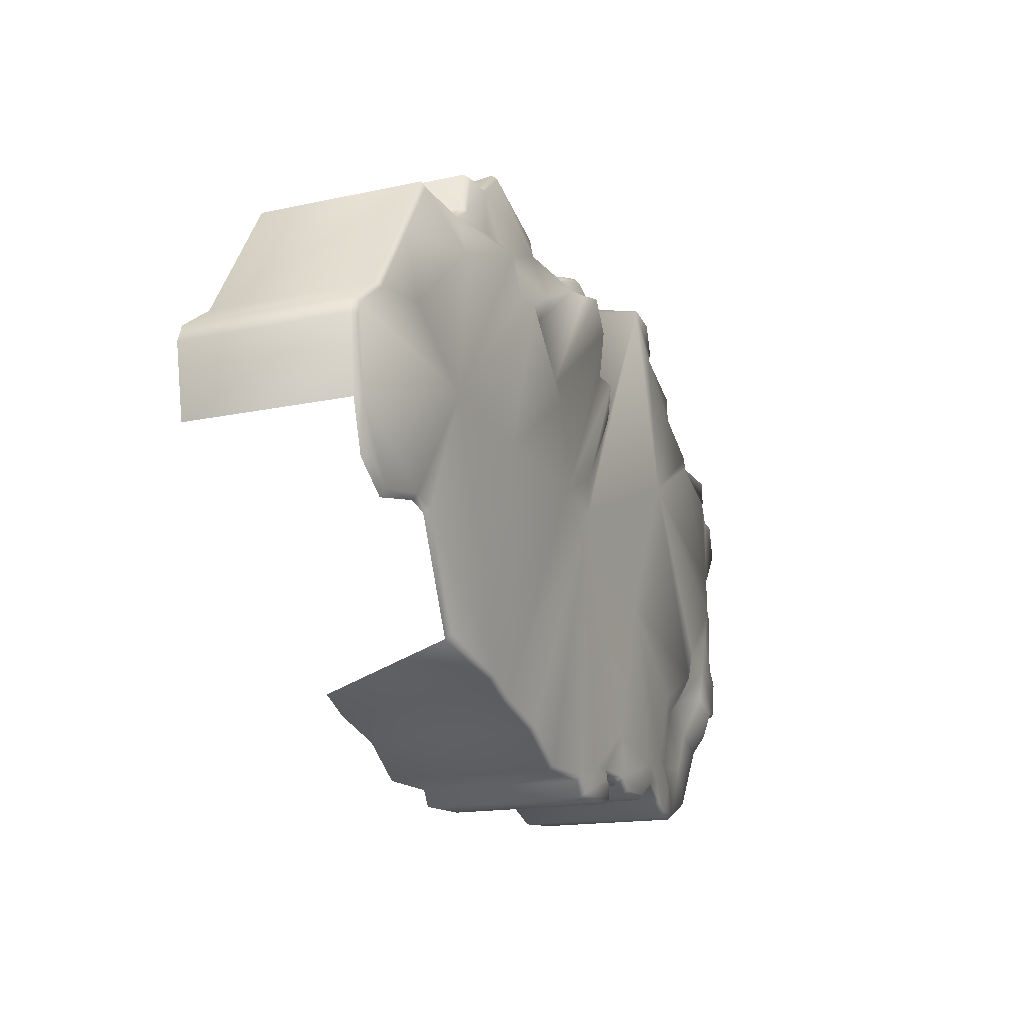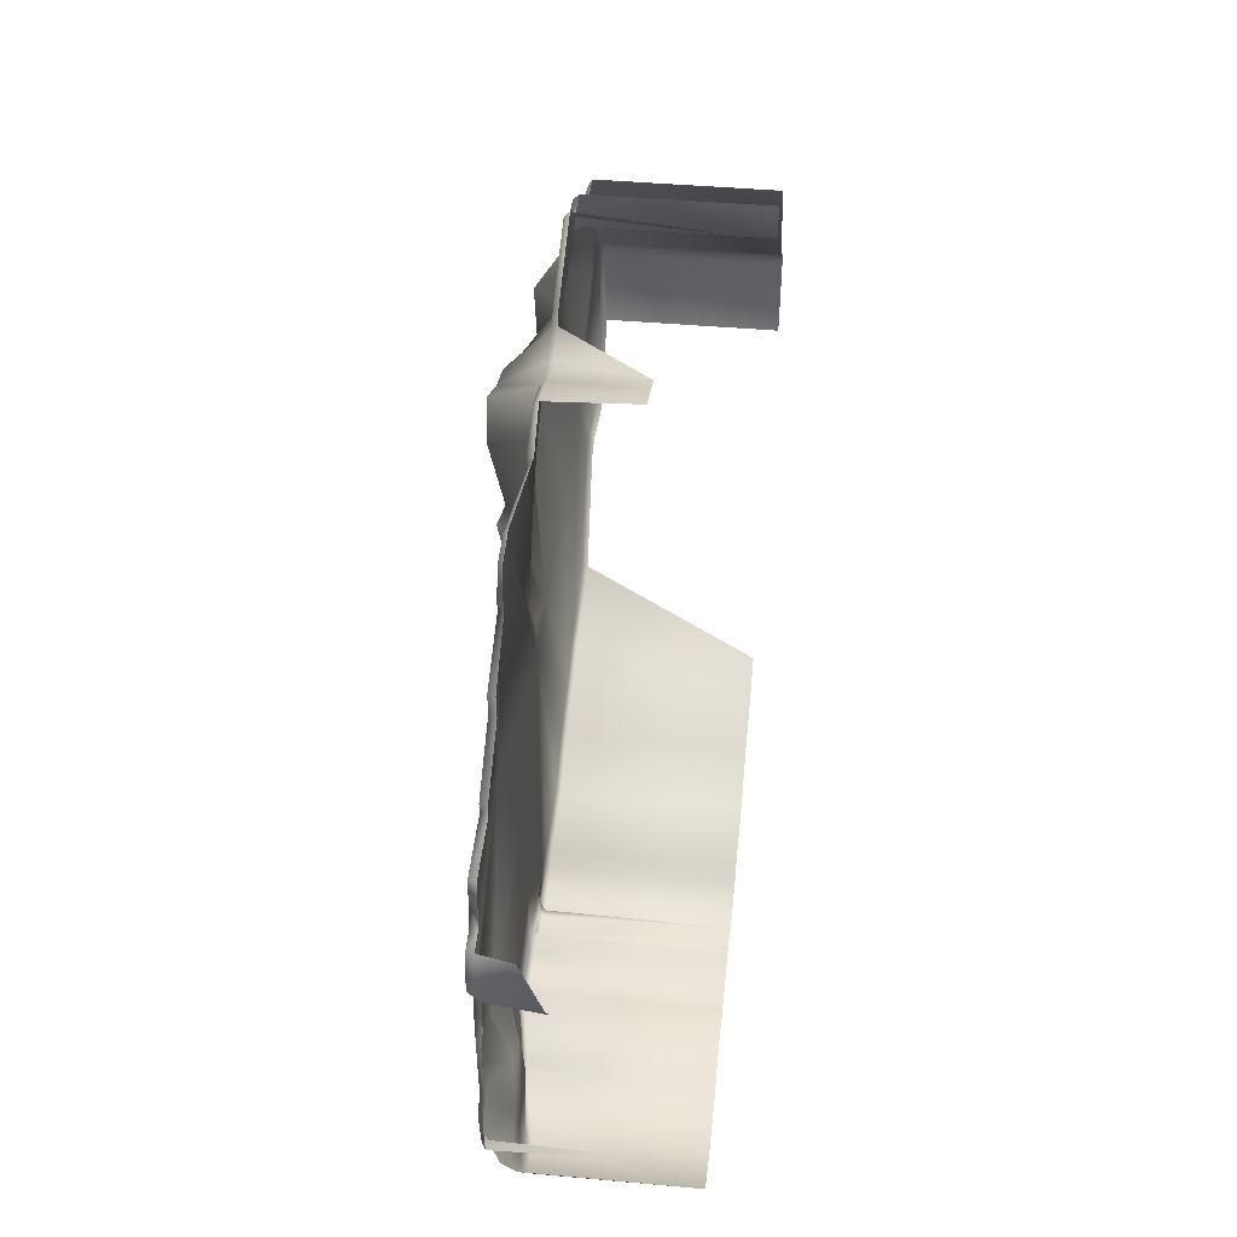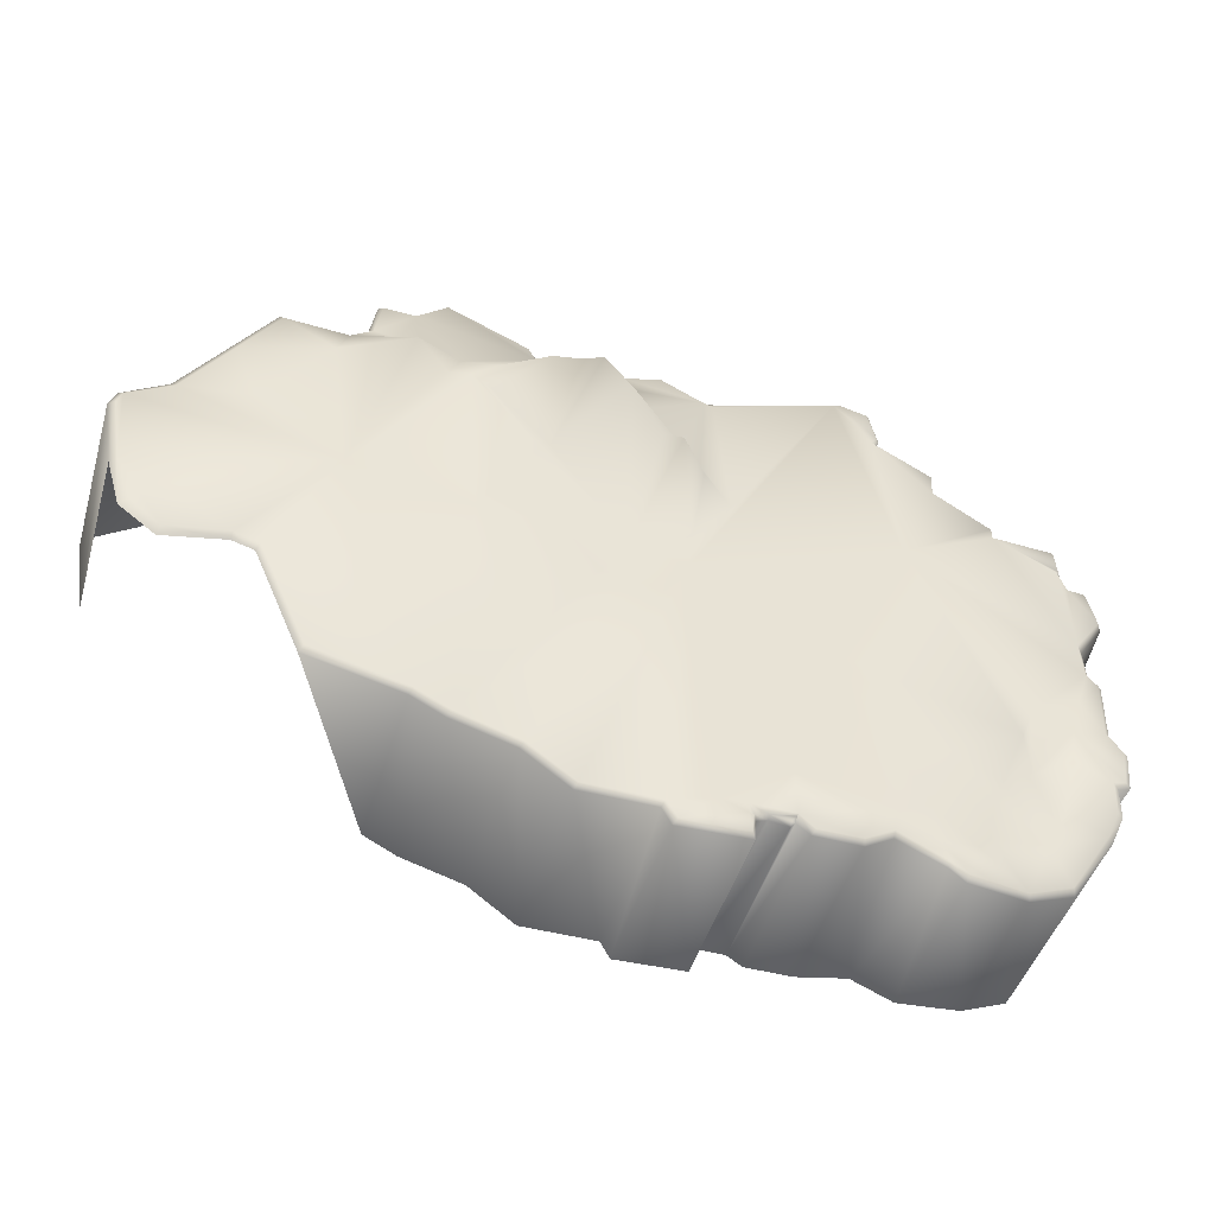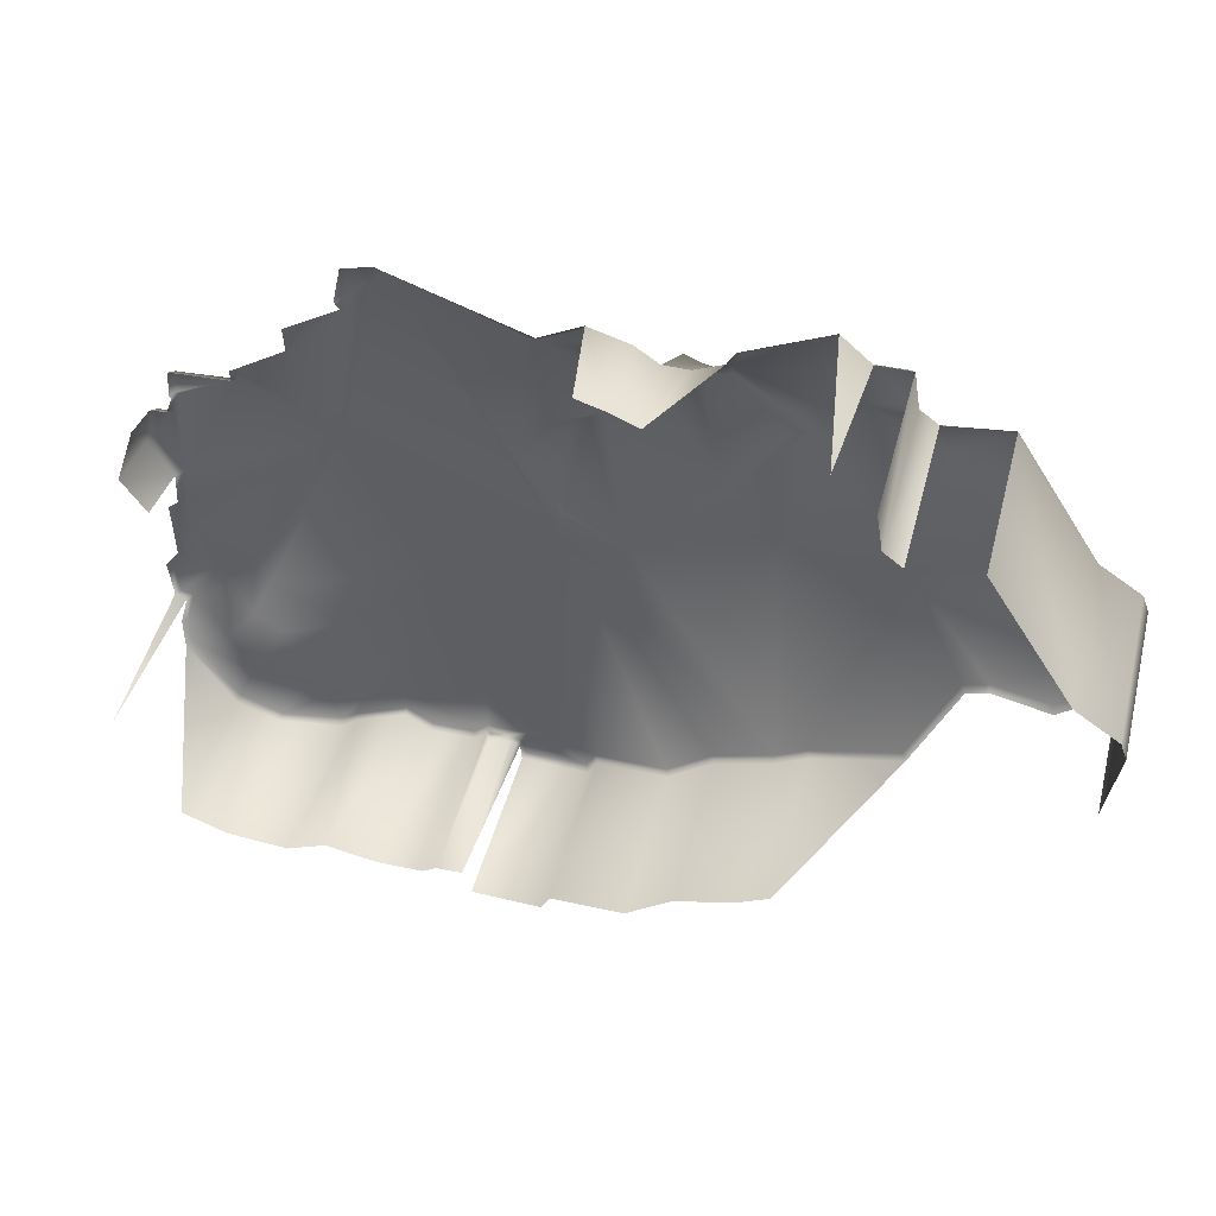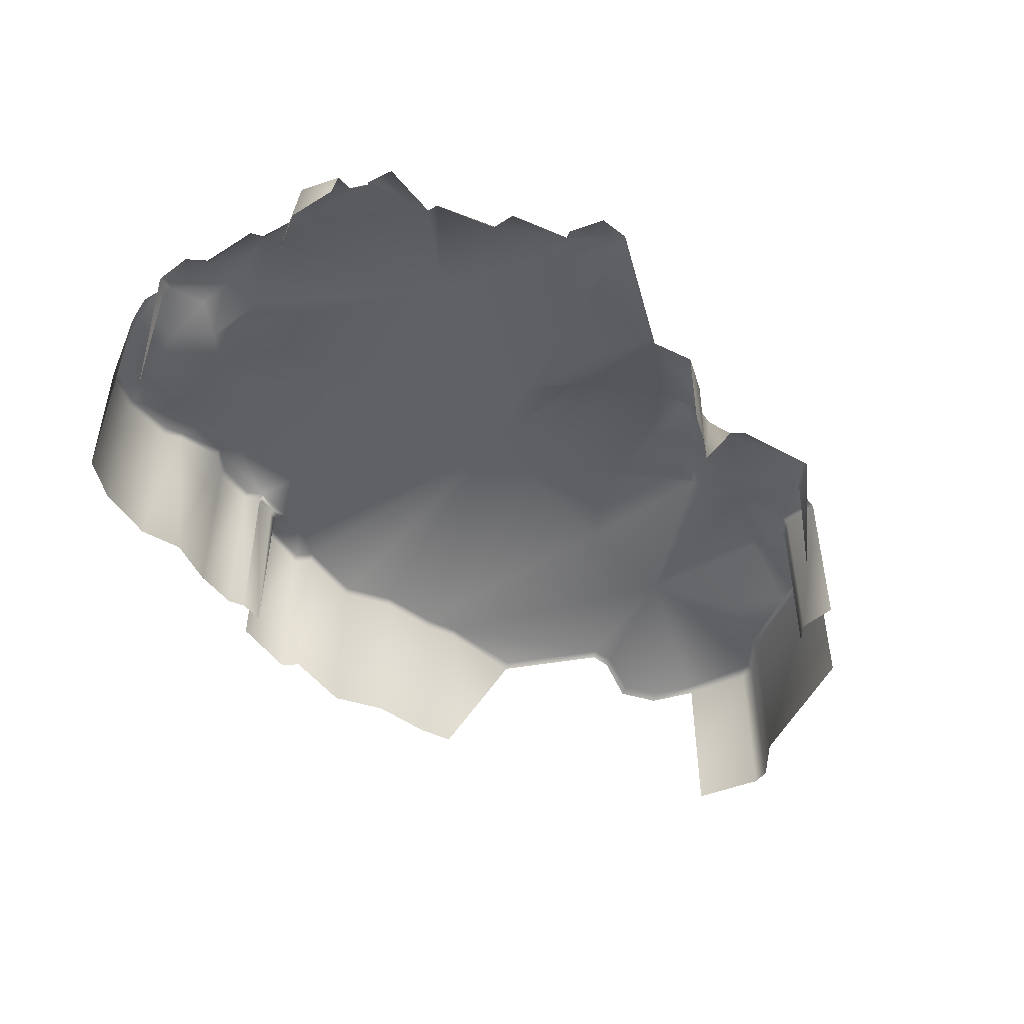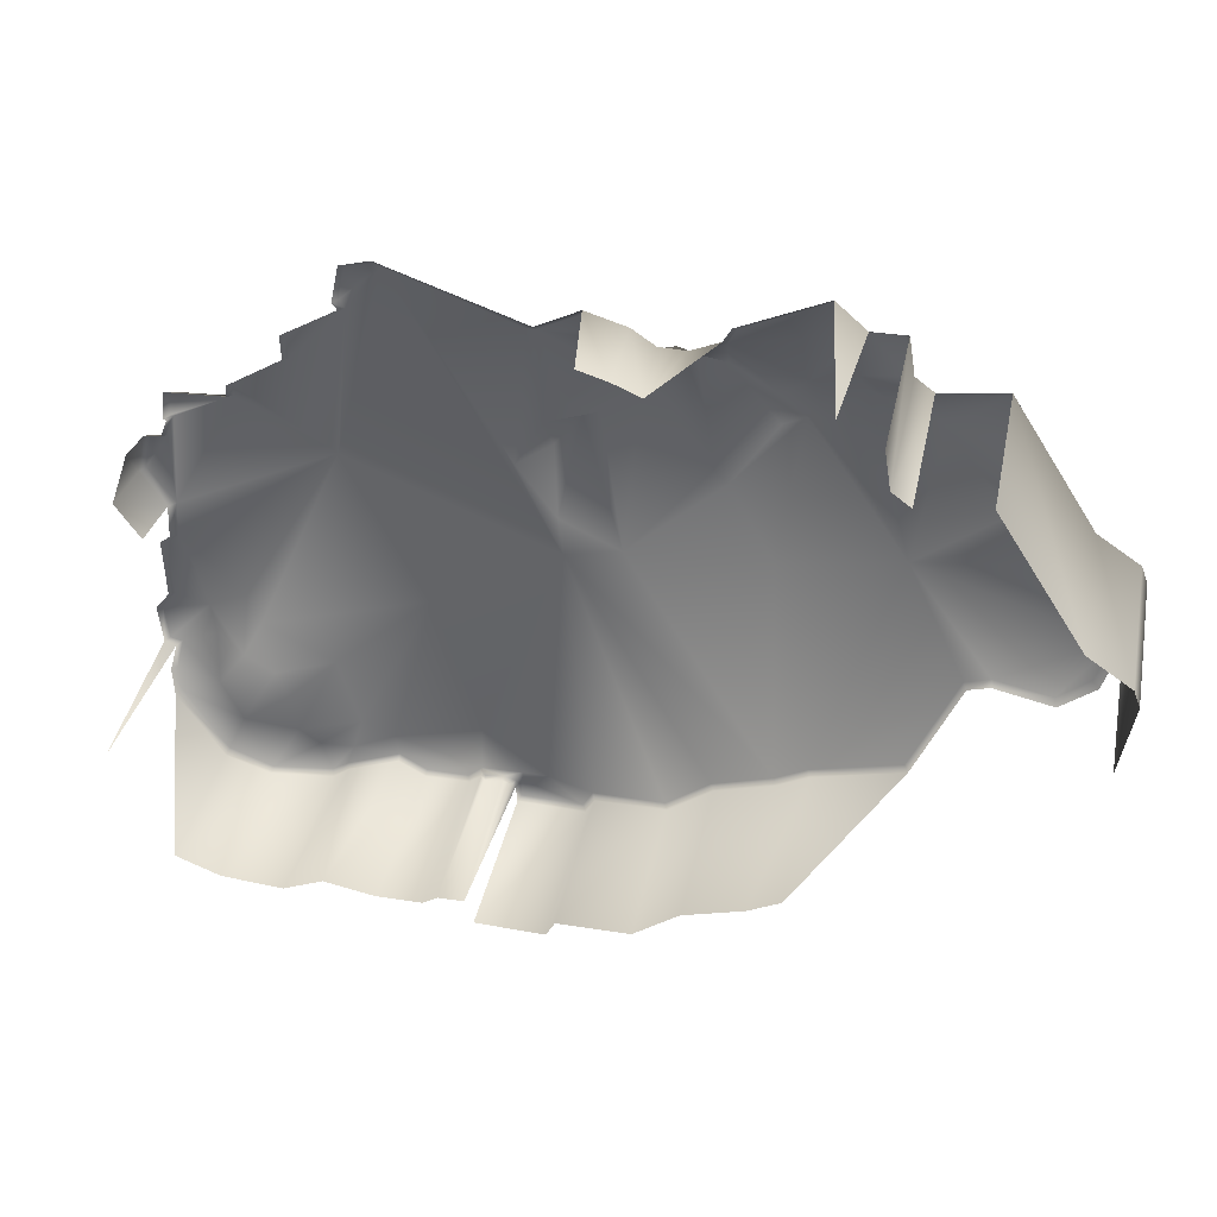
<metadata>
{"format":"obj","ext":"obj","renderer":"f3d","projection":"perspective","resolution":1024,"background":"white","views":[{"elev":-15.4,"azim":114.8,"up":"+Z"},{"elev":43.8,"azim":-84.0,"up":"+Z"},{"elev":-46.7,"azim":163.7,"up":"+Z"},{"elev":45.3,"azim":14.6,"up":"+Z"},{"elev":-47.2,"azim":-55.9,"up":"+Y"},{"elev":37.0,"azim":11.9,"up":"+Z"}]}
</metadata>
<code>
g fcbg_cityforest_007_bg_02
v -156.2 -1.181 44.58
v -156.9 -1.163 44.82
v -156.6 -12.55 44.7
v -115.1 -1.03 74.85
v -113.1 -1.03 73.12
v -113.7 -10.07 72.94
v -153 -2.679 37.07
v -156 -2.646 41.67
v -153 -12.55 37.07
v -150.1 -2.525 35.89
v -150.1 -12.55 35.89
v -146 -1.651 35.59
v -146 -12.55 35.59
v -145 -1.556 36.33
v -143.4 -12.55 36.74
v -141.7 -0.9904 37.15
v -140 -0.9689 36.11
v -140 -12.55 36.11
v -137 -0.9569 36.15
v -137 -12.55 36.15
v -136 -12.55 36.78
v -136.1 -1.025 36.88
v -135.9 -1.184 36.67
v -134.3 -12.55 36.81
v -134.7 -1.265 36.92
v -134 -1.265 36.71
v -133.9 -1.024 36.34
v -133.8 -12.55 35.11
v -129.2 -0.9993 34.99
v -133.8 -0.9993 35.11
v -129.2 -12.55 34.99
v -128.6 -0.9993 36.09
v -128.6 -12.55 36.09
v -123.8 -0.9993 36.12
v -123.8 -12.55 36.12
v -120.8 -0.9993 38.31
v -120.8 -12.55 38.31
v -116.9 -0.9993 39.46
v -116.9 -12.55 39.46
v -114.7 -0.9993 40.55
v -114.7 -12.55 40.55
v -108.7 -0.9993 42.03
v -96.97 -12.55 53.79
v -96.16 -1.023 58.55
v -96.95 -1.023 53.76
v -96.16 -12.55 58.56
v -96.59 -1.023 59.7
v -96.59 -12.55 59.7
v -99.41 -1.09 61.63
v -99.41 -12.55 61.63
v -104.9 -1.099 70.24
v -104.9 -12.55 70.24
v -109.2 -12.55 69.69
v -110.4 -12.55 70.59
v -109.2 -1.03 69.69
v -110.4 -1.03 70.59
v -110.8 -1.03 73.13
v -110.8 -12.55 73.13
v -129.2 -1.03 72.55
v -126.4 -6.666 71.56
v -128.4 -6.667 72.17
v -126.4 -1.03 71.75
v -124.5 -6.665 70.77
v -129.1 -0.6696 72.15
v -131.9 -0.6696 70.78
v -132 -1.109 71.16
v -126.5 -0.6696 71.39
v -125 -0.7076 70.36
v -124.9 -1.03 70.7
v -123.1 -1.03 70.66
v -121.2 -1.03 71.46
v -120.9 -0.6716 71.17
v -120.6 -1.03 72.4
v -123 -0.6696 70.32
v -120.4 -0.6716 72.17
v -115.1 -1.03 74.85
v -115.1 -0.6716 74.51
v -113.2 -0.6716 72.86
v -113.1 -1.03 73.12
v -110.8 -1.03 73.13
v -111.1 -0.6696 72.88
v -110.7 -0.6716 70.4
v -110.4 -1.03 70.59
v -109.2 -1.03 69.69
v -113.6 -0.6898 70.05
v -109.3 -0.6716 69.41
v -116.2 -0.7071 69.41
v -105.2 -0.8643 69.9
v -104.9 -1.099 70.24
v -113.1 1.442 67.96
v -102.7 -0.8643 66.06
v -99.41 -1.09 61.63
v -108.4 0.3621 66.55
v -109.8 -0.7084 57.76
v -104.3 -0.8244 62.01
v -99.72 -0.8643 61.36
v -96.59 -1.023 59.7
v -104.3 -0.8244 62.01
v -96.9 -0.6695 59.41
v -96.16 -1.023 58.55
v -115.2 1.016 65.88
v -96.58 -0.6695 58.56
v -96.95 -1.023 53.76
v -97.35 -0.6695 53.91
v -97.92 -1.023 50.48
v -118.2 1.67 66.79
v -116.5 1.422 65.63
v -117.7 -0.7215 56.6
v -98.38 -0.6695 50.78
v -100.3 -1.024 48.69
v -100.4 -0.6695 49.16
v -104.2 -1.024 49.54
v -104.2 -0.6695 49.91
v -105.7 -1.024 49.12
v -105.9 -0.6695 49.42
v -108.7 -0.9993 42.03
v -121.3 2.096 68.3
v -117.9 1.074 65.15
v -123.1 2.228 68.54
v -120.9 1.411 60.35
v -126.8 -0.7379 56.05
v -121.7 0.5043 61.83
v -124.4 2.59 68.7
v -126.3 2.332 66.87
v -127.9 -0.7068 68.94
v -130.3 -0.7217 66.11
v -128.6 1.072 64.62
v -131.5 -0.7558 64.65
v -129.8 1.426 64.18
v -132.5 -0.8643 70.88
v -140.8 -0.8644 73.89
v -141.3 -1.136 74.35
v -133.4 -0.7849 61.47
v -131.3 0.5634 62.32
v -130.8 -0.7475 57.9
v -130.5 -0.7431 55.31
v -117 -0.6709 39.8
v -144.3 -0.6059 60.67
v -114.9 -0.6709 40.9
v -109.8 -0.7084 57.76
v -141.3 -0.8644 74.06
v -143.3 -1.118 73.81
v -143.2 -0.7726 70.84
v -139 -0.6382 50.35
v -146.9 -0.6716 67.01
v -143.5 -0.7726 71.39
v -143 -0.832 73.6
v -143.9 -1.141 71.38
v -143.5 -1.134 70.89
v -147 -0.699 68.61
v -147.2 -1.163 68.77
v -147.1 -1.162 67.15
v -150.9 -1.162 64.89
v -150.6 -0.6716 64.71
v -150.6 -0.6716 63.94
v -155.1 -0.6716 55.58
v -150.9 -1.162 64.13
v -154.6 -0.6716 63.71
v -154.9 -1.162 63.94
v -155.1 -1.162 62.01
v -154.8 -0.6716 62.05
v -154.6 -0.6716 61.99
v -154.9 -1.162 61.93
v -155.4 -1.162 60.74
v -155.2 -0.6716 60.52
v -156.3 -0.6716 60.4
v -156.5 -1.162 60.59
v -156.8 -0.6737 58
v -157.1 -1.161 57.92
v -156.9 -3.208 60.47
v -157.5 -4.627 57.79
v -155.5 -1.161 55.52
v -155.9 -4.627 55.4
v -155.6 -1.161 53.26
v -155.3 -0.6716 53.08
v -156 -0.8377 52.57
v -156.3 -1.161 52.68
v -155.9 -0.8391 48.61
v -156.2 -1.161 48.67
v -157.2 -1.161 47.45
v -154.4 -0.6787 50.6
v -153.7 -0.6995 47.93
v -156.9 -0.8806 47.35
v -156.9 -1.163 44.82
v -151.2 -0.6083 48.99
v -156.6 -0.9202 45
v -155.8 -0.9202 44.79
v -156.2 -1.181 44.58
v -150.4 -0.6434 46.85
v -151.3 -1.91 45.14
v -156.1 -1.546 43.15
v -156.5 -1.796 43.02
v -153.4 -0.8148 45.77
v -153 -2.141 42.82
v -155.6 -2.274 41.82
v -156 -2.646 41.67
v -149.3 -1.916 43.99
v -152.8 -2.289 37.41
v -153 -2.679 37.07
v -150 -2.153 36.2
v -150.1 -2.525 35.89
v -146 -1.651 35.59
v -151.7 -2.129 40
v -145.6 -0.6709 44.51
v -148.5 -1.908 42.18
v -148 -1.969 39.56
v -144.1 -0.7905 39.96
v -146.9 -1.233 37.96
v -146.2 -1.33 35.98
v -144.6 -1.267 38.15
v -145.1 -1.33 36.65
v -145 -1.556 36.33
v -141.7 -0.9904 37.15
v -141.7 -0.6709 37.5
v -140 -0.9689 36.11
v -141.9 -0.6709 38.97
v -136.2 -0.6057 37.24
v -139.9 -0.6594 36.45
v -136.1 -0.6057 40.41
v -137.1 -0.6594 36.44
v -137 -0.9569 36.15
v -136.1 -1.025 36.88
v -131.7 -0.7676 37.42
v -133.4 -0.7676 37.45
v -136.2 -0.8643 37.24
v -135.9 -0.9316 36.88
v -135.9 -1.184 36.67
v -134.6 -1.026 37.15
v -134.7 -1.265 36.92
v -133.8 -1.013 36.92
v -134 -1.265 36.71
v -133.9 -1.024 36.34
v -133.4 -0.7676 36.77
v -133.6 -0.6709 36.46
v -133.5 -0.6709 35.39
v -133.8 -0.9993 35.11
v -129.2 -0.9993 34.99
v -129.4 -0.6709 35.31
v -128.8 -0.6709 36.46
v -128.6 -0.9993 36.09
v -123.8 -0.9993 36.12
v -124 -0.6709 36.44
v -120.8 -0.9993 38.31
v -121 -0.6709 38.61
v -116.9 -0.9993 39.46
v -114.7 -0.9993 40.55
v -108.9 -0.6709 42.35
v -104.2 -0.6695 49.91
v -97.35 -0.6695 53.91
g fcbg_cityforest_007_bg_02_0
f 3 2 1
f 6 5 4
f 9 8 7
f 7 10 9
f 11 9 10
f 10 12 11
f 13 11 12
f 12 14 13
f 15 13 14
f 15 14 16
f 16 17 15
f 18 15 17
f 17 19 18
f 20 18 19
f 21 20 19
f 22 21 19
f 21 22 23
f 24 21 23
f 24 23 25
f 24 25 26
f 27 24 26
f 30 29 28
f 31 28 29
f 29 32 31
f 33 31 32
f 32 34 33
f 35 33 34
f 34 36 35
f 37 35 36
f 36 38 37
f 39 37 38
f 38 40 39
f 41 39 40
f 41 40 42
f 45 44 43
f 46 43 44
f 44 47 46
f 48 46 47
f 47 49 48
f 50 48 49
f 49 51 50
f 52 50 51
f 55 54 53
f 56 54 55
f 56 57 54
f 58 54 57
f 61 60 59
f 62 59 60
f 60 63 62
f 59 62 64
f 64 65 59
f 66 59 65
f 67 64 62
f 64 67 65
f 68 65 67
f 68 67 69
f 62 69 67
f 63 69 62
f 63 70 69
f 69 70 68
f 63 71 70
f 71 72 70
f 71 73 72
f 74 70 72
f 74 68 70
f 75 72 73
f 73 76 75
f 77 75 76
f 75 77 72
f 77 78 72
f 76 79 77
f 78 77 79
f 79 80 78
f 81 78 80
f 81 80 82
f 78 81 82
f 83 82 80
f 83 84 82
f 78 82 85
f 86 82 84
f 82 86 85
f 85 87 78
f 72 78 87
f 88 86 84
f 88 84 89
f 86 90 85
f 90 87 85
f 88 89 91
f 89 92 91
f 88 93 86
f 93 90 86
f 91 93 88
f 90 93 94
f 91 95 93
f 95 94 93
f 91 96 95
f 91 92 96
f 92 97 96
f 96 94 98
f 97 99 96
f 99 94 96
f 97 100 99
f 101 87 90
f 90 94 101
f 102 99 100
f 100 103 102
f 102 104 99
f 104 102 103
f 104 94 99
f 103 105 104
f 101 106 87
f 72 87 106
f 101 94 107
f 101 107 106
f 94 108 107
f 109 104 105
f 105 110 109
f 109 111 104
f 111 109 110
f 110 112 111
f 113 104 111
f 113 111 112
f 112 114 113
f 115 113 114
f 114 116 115
f 106 117 72
f 74 72 117
f 106 118 117
f 118 106 107
f 117 119 74
f 68 74 119
f 107 120 118
f 108 120 107
f 121 120 108
f 121 122 120
f 122 118 120
f 122 117 118
f 119 117 122
f 123 119 122
f 119 123 68
f 124 123 122
f 68 123 124
f 121 124 122
f 68 124 125
f 68 125 65
f 125 124 126
f 65 125 126
f 127 126 124
f 127 124 121
f 128 65 126
f 126 127 128
f 129 127 121
f 129 128 127
f 130 65 128
f 66 65 130
f 66 130 131
f 66 131 132
f 130 128 133
f 131 130 133
f 128 129 134
f 134 133 128
f 134 129 135
f 134 135 133
f 121 135 129
f 136 133 135
f 136 135 121
f 136 131 133
f 136 121 137
f 138 131 136
f 121 108 137
f 139 137 108
f 108 140 139
f 131 141 132
f 132 141 142
f 143 131 138
f 144 138 136
f 143 138 145
f 141 131 146
f 143 146 131
f 147 142 141
f 146 147 141
f 147 146 142
f 148 142 146
f 146 143 148
f 149 148 143
f 143 150 149
f 143 145 150
f 151 149 150
f 150 145 151
f 152 151 145
f 152 145 153
f 154 153 145
f 138 154 145
f 154 155 153
f 154 138 155
f 138 156 155
f 157 153 155
f 155 158 157
f 159 157 158
f 160 159 158
f 158 155 161
f 160 158 161
f 162 161 155
f 161 162 160
f 155 156 162
f 163 160 162
f 163 162 164
f 165 164 162
f 165 162 156
f 165 166 164
f 167 164 166
f 166 165 168
f 166 168 167
f 156 168 165
f 169 167 168
f 167 169 170
f 171 170 169
f 169 168 172
f 169 172 171
f 156 172 168
f 173 171 172
f 172 156 174
f 175 174 156
f 156 138 175
f 174 175 176
f 177 174 176
f 176 178 177
f 179 177 178
f 180 179 178
f 181 176 175
f 181 178 176
f 181 182 178
f 180 178 183
f 182 183 178
f 184 180 183
f 185 181 175
f 138 185 175
f 185 182 181
f 184 183 186
f 182 186 183
f 186 187 184
f 182 187 186
f 188 184 187
f 189 185 138
f 138 144 189
f 190 182 185
f 189 190 185
f 187 191 188
f 192 188 191
f 182 193 187
f 190 193 182
f 193 194 187
f 194 191 187
f 193 190 194
f 191 195 192
f 194 195 191
f 196 192 195
f 190 189 197
f 194 190 197
f 196 195 198
f 199 196 198
f 198 200 199
f 201 199 200
f 201 200 202
f 194 203 195
f 203 198 195
f 194 197 203
f 198 203 200
f 197 189 204
f 204 189 144
f 205 203 197
f 205 197 204
f 203 205 206
f 205 204 206
f 206 200 203
f 206 204 207
f 144 207 204
f 206 208 200
f 208 206 207
f 209 202 200
f 208 209 200
f 208 207 210
f 208 210 209
f 209 211 202
f 211 209 210
f 212 202 211
f 212 211 213
f 214 213 211
f 211 210 214
f 213 214 215
f 210 207 216
f 144 216 207
f 210 216 214
f 214 216 217
f 214 217 218
f 218 215 214
f 219 217 216
f 216 144 219
f 144 136 219
f 218 220 215
f 220 218 217
f 221 215 220
f 221 220 217
f 222 221 217
f 223 219 136
f 217 219 224
f 223 224 219
f 222 217 225
f 222 225 226
f 227 222 226
f 225 217 228
f 225 228 226
f 226 228 227
f 228 217 224
f 229 227 228
f 228 230 229
f 230 228 224
f 231 229 230
f 231 230 232
f 224 233 230
f 224 223 233
f 234 232 230
f 234 230 233
f 234 235 232
f 234 233 235
f 236 232 235
f 236 235 237
f 238 235 233
f 238 233 223
f 238 237 235
f 239 238 223
f 238 239 237
f 240 237 239
f 240 239 241
f 239 223 136
f 242 241 239
f 239 136 242
f 241 242 243
f 242 136 244
f 244 243 242
f 136 137 244
f 244 137 243
f 245 243 137
f 137 139 245
f 246 245 139
f 246 139 116
f 247 116 139
f 116 247 115
f 115 247 139
f 115 139 140
f 248 115 140
f 249 248 140

</code>
